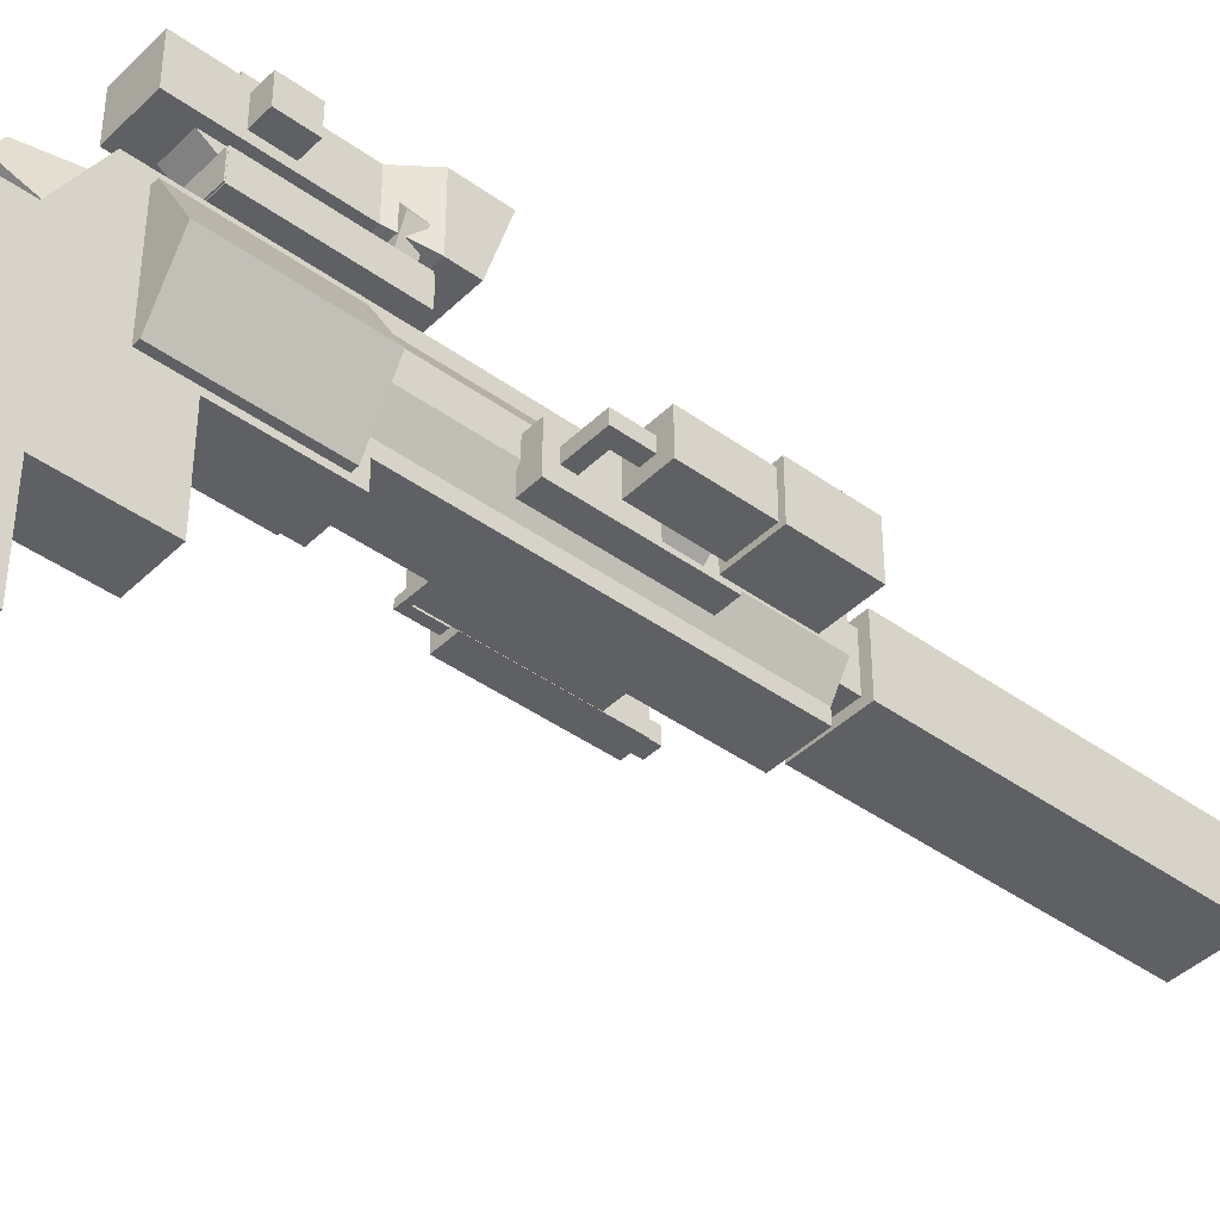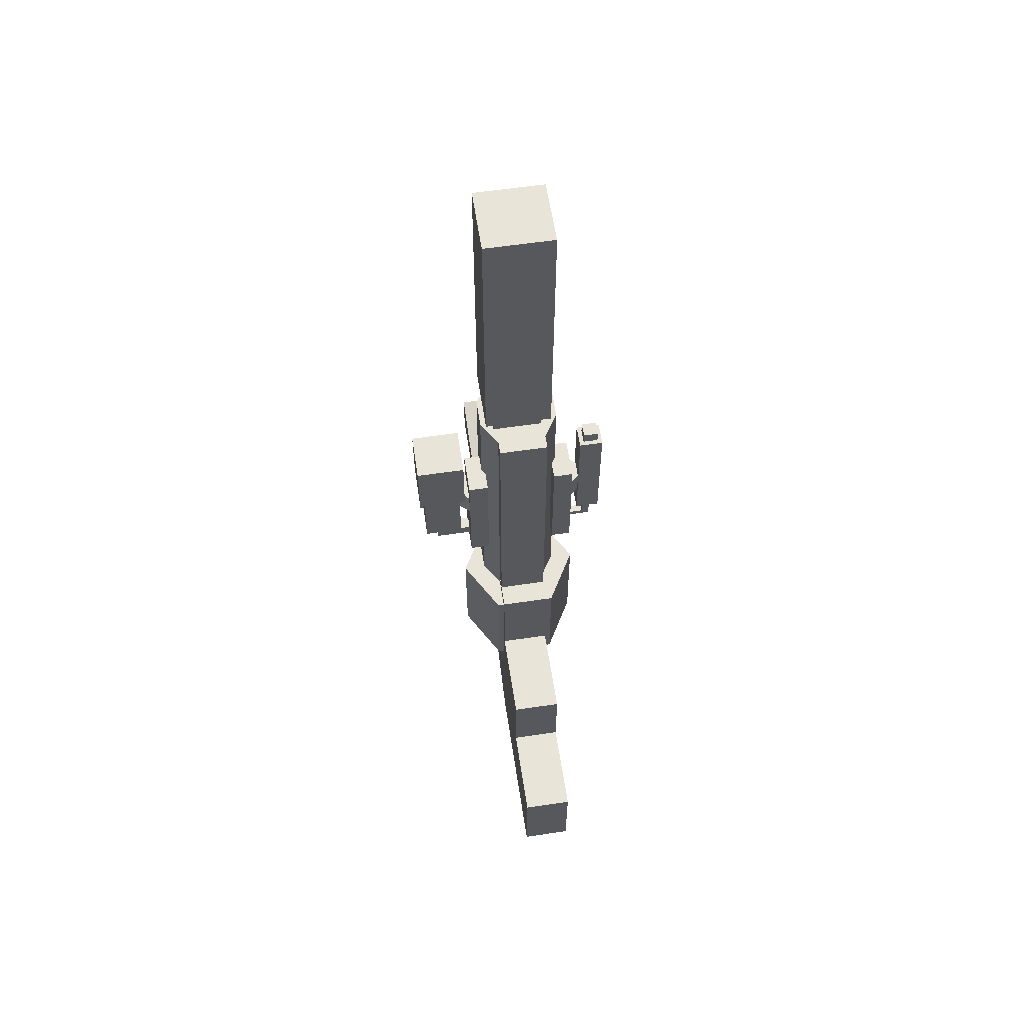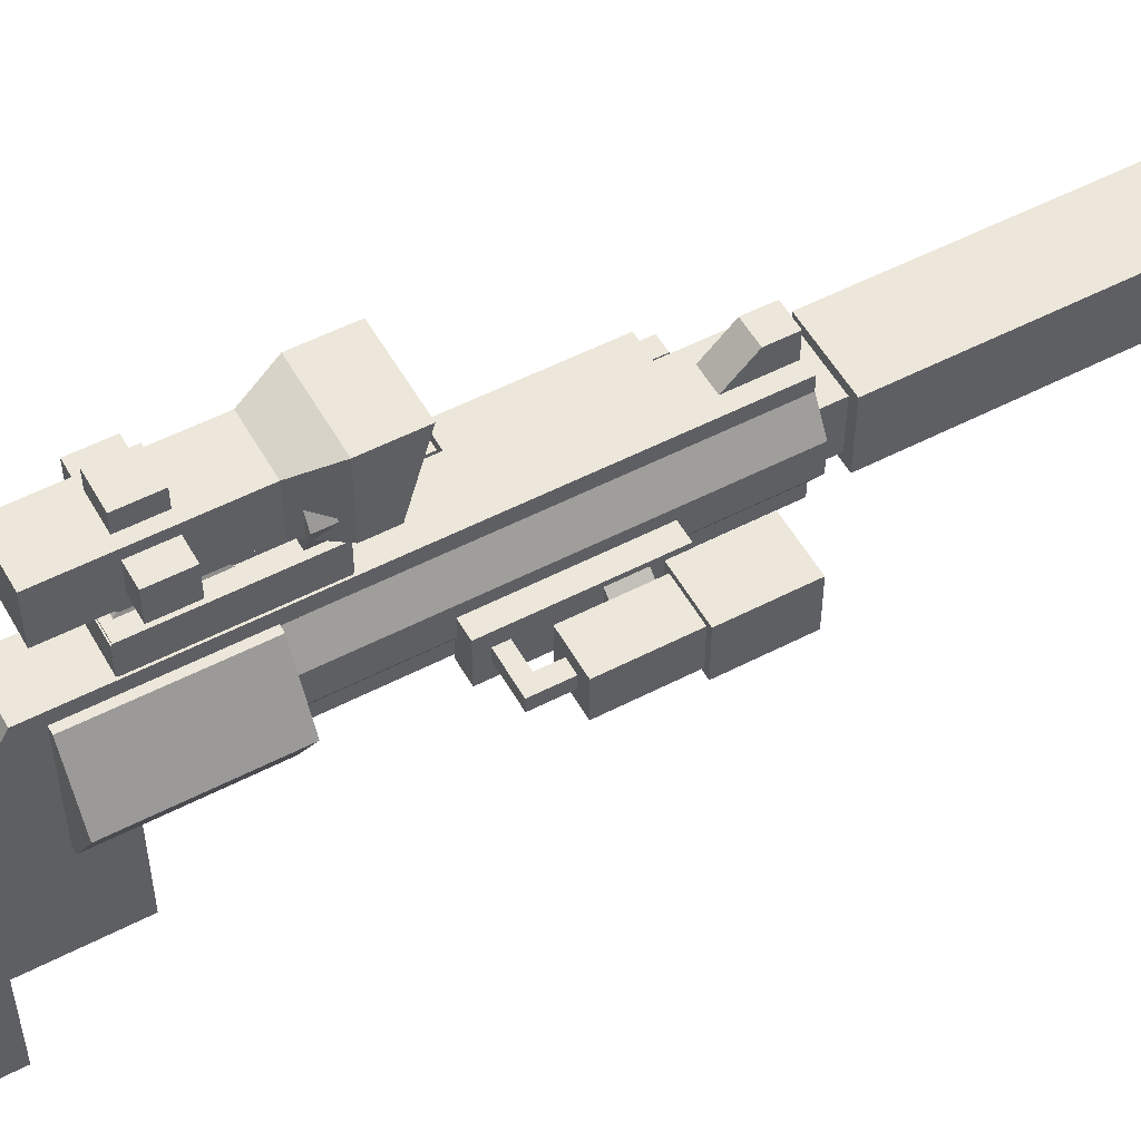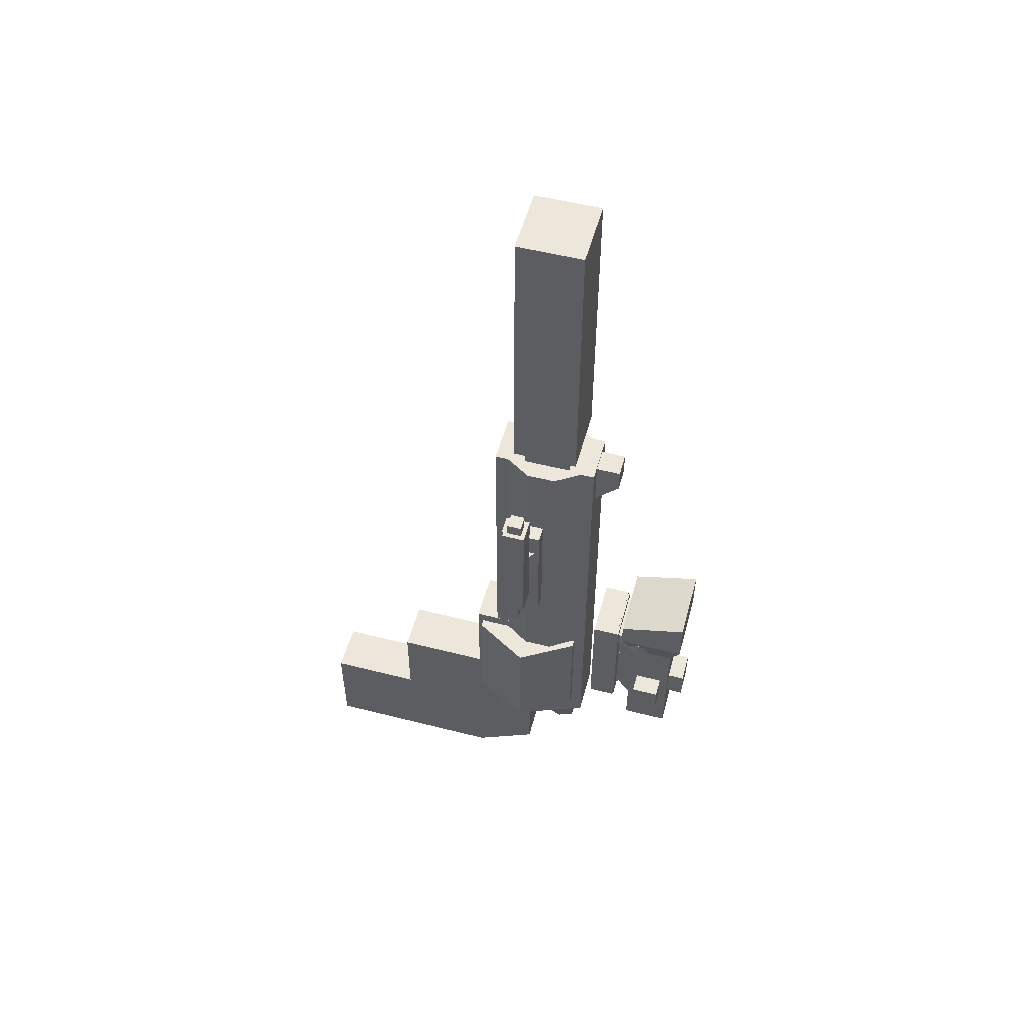
<metadata>
{"format":"obj","ext":"obj","renderer":"f3d","projection":"perspective","resolution":1024,"background":"white","views":[{"elev":-42.1,"azim":-130.9,"up":"+Y"},{"elev":60.2,"azim":-8.6,"up":"+Z"},{"elev":53.6,"azim":-118.9,"up":"+Y"},{"elev":53.1,"azim":105.2,"up":"+Z"}]}
</metadata>
<code>
v 0.05594 0.3557 0.1764
v -0.05519 0.3557 0.1764
v -0.1108 0.2595 0.1764
v -0.05519 0.1632 0.1764
v 0.05594 0.1632 0.1764
v 0.1115 0.2595 0.1764
v 0.05594 0.3557 0.3986
v -0.05519 0.3557 0.3986
v -0.1108 0.2595 0.3986
v -0.05519 0.1632 0.3986
v 0.05594 0.1632 0.3986
v 0.1115 0.2595 0.3986
v 0.1038 0.2728 0.2071
v 0.06363 0.3424 0.2071
v 0.06363 0.3424 0.39
v 0.1038 0.2728 0.39
v 0.06339 0.1762 0.2062
v 0.1041 0.2466 0.2062
v 0.1041 0.2466 0.39
v 0.06339 0.1762 0.39
v -0.06274 0.3427 0.2065
v -0.1032 0.2726 0.2065
v -0.1032 0.2726 0.39
v -0.06274 0.3427 0.39
v -0.1034 0.2467 0.2059
v -0.06258 0.176 0.2059
v -0.06258 0.176 0.39
v -0.1034 0.2467 0.39
v 0.03997 0.3557 0.2071
v -0.03922 0.3557 0.2071
v -0.03922 0.3557 0.39
v 0.03997 0.3557 0.39
v -0.01908 0.2258 0.1764
v 0.01983 0.2258 0.1764
v -0.03854 0.2595 0.1764
v -0.01908 0.2932 0.1764
v 0.01983 0.2932 0.1764
v 0.03929 0.2595 0.1764
v 0.08651 0.2595 0.3986
v 0.04344 0.3341 0.3986
v -0.04269 0.3341 0.3986
v -0.08576 0.2595 0.3986
v -0.04269 0.1849 0.3986
v 0.04344 0.1849 0.3986
v -0.04408 -0.1702 0.093
v 0.04336 -0.1702 0.093
v 0.04336 -0.1702 -0.09056
v -0.04408 -0.1702 -0.09056
v -0.04408 0.2644 -0.02402
v 0.04336 0.2644 -0.02402
v 0.04336 0.1531 0.4187
v -0.04408 0.1531 0.4187
v 0.04336 -0.008469 0.093
v -0.04408 -0.008469 0.093
v 0.04336 -0.008469 0.245
v -0.04408 -0.008469 0.245
v 0.04336 0.1531 0.245
v -0.04408 0.1531 0.245
v 0.04336 0.1531 -0.09056
v -0.04408 0.1531 -0.09056
v 0.04336 0.1531 0.09425
v -0.04408 0.1531 0.0924
v -0.04408 0.1224 0.06437
v -0.04408 0.1224 -0.06289
v -0.04408 -0.1391 -0.06289
v -0.04408 -0.1403 0.06392
v 0.04336 0.1224 -0.06161
v 0.04336 -0.1391 -0.06161
v 0.04336 0.1224 0.06565
v 0.04336 -0.1403 0.0652
v 0.04336 0.01412 0.1204
v 0.04336 0.1305 0.1204
v 0.04336 0.1305 0.2193
v 0.04336 0.01412 0.219
v -0.04408 0.01412 0.2178
v -0.04408 0.01412 0.1192
v -0.04408 0.1305 0.2181
v -0.04408 0.1305 0.1192
v -0.04408 0.1531 0.2761
v 0.04336 0.1531 0.278
v -0.04408 0.2644 0.0759
v 0.04336 0.2644 0.0759
v -0.04408 0.3766 0.1424
v 0.04336 0.3766 0.1424
v -0.04397 0.3766 0.4187
v 0.04325 0.3766 0.4187
v 0.04315 0.1934 0.4187
v -0.04387 0.1934 0.4187
v 0.04315 0.1934 0.9472
v 0.04315 0.3766 0.9472
v -0.04387 0.3766 0.9472
v -0.04387 0.1934 0.9472
v 0.04315 0.2169 0.3891
v 0.04315 0.3531 0.3891
v 0.04315 0.3531 0.9472
v 0.04315 0.2169 0.9472
v -0.04387 0.2169 0.3891
v -0.04387 0.3531 0.3891
v -0.04387 0.2169 0.9472
v -0.04387 0.3531 0.9472
v 0.07032 0.2605 0.3891
v 0.07032 0.3095 0.3891
v 0.07032 0.3095 0.9472
v 0.07032 0.2605 0.9472
v -0.07104 0.2605 0.3891
v -0.07104 0.3095 0.3891
v -0.07104 0.2605 0.9472
v -0.07104 0.3095 0.9472
v 0.03402 0.2447 0.9472
v 0.03402 0.3253 0.9472
v -0.03474 0.3253 0.9472
v -0.03474 0.2447 0.9472
v -0.02665 0.2868 0.08917
v 0.02593 0.2868 0.08917
v -0.02665 0.3542 0.1292
v 0.02593 0.3542 0.1292
v -0.01213 0.3229 0.03617
v 0.01141 0.3229 0.03617
v -0.01213 0.3531 0.05408
v 0.01141 0.3531 0.05408
v -0.02114 0.3766 0.8574
v 0.02041 0.3766 0.8574
v -0.02109 0.3766 0.9435
v 0.02037 0.3766 0.9435
v -0.02114 0.419 0.901
v 0.02041 0.419 0.901
v -0.02109 0.419 0.9435
v 0.02037 0.419 0.9435
f 29 30 31 32
f 21 22 23 24
f 25 26 27 28
f 4 5 11 10
f 17 18 19 20
f 13 14 15 16
f 34 33 35 36 37 38
f 39 40 41 42 43 44
f 6 1 14 13
f 1 7 15 14
f 7 12 16 15
f 12 6 13 16
f 5 6 18 17
f 6 12 19 18
f 12 11 20 19
f 11 5 17 20
f 2 3 22 21
f 3 9 23 22
f 9 8 24 23
f 8 2 21 24
f 3 4 26 25
f 4 10 27 26
f 10 9 28 27
f 9 3 25 28
f 1 2 30 29
f 2 8 31 30
f 8 7 32 31
f 7 1 29 32
f 5 4 33 34
f 4 3 35 33
f 3 2 36 35
f 2 1 37 36
f 1 6 38 37
f 6 5 34 38
f 12 7 40 39
f 7 8 41 40
f 8 9 42 41
f 9 10 43 42
f 10 11 44 43
f 11 12 39 44
f 54 45 46 53
f 50 59 60 49
f 45 48 47 46
f 58 56 55 57
f 56 54 53 55
f 58 57 80 51 52 79
f 63 64 65 66
f 68 67 69 70
f 62 60 64 63
f 60 48 65 64
f 48 45 66 65
f 63 66 45 54 62
f 47 59 67 68
f 59 61 69 67
f 69 61 53 46 70
f 46 47 68 70
f 53 61 72 71
f 61 57 73 72
f 57 55 74 73
f 55 53 71 74
f 54 56 75 76
f 56 58 77 75
f 58 62 78 77
f 62 54 76 78
f 51 80 57 61 50 82 84 86
f 49 81 82 50
f 72 73 74 71
f 76 75 77 78
f 60 59 47 48
f 84 83 85 86
f 118 117 119 120
f 62 49 60
f 109 110 111 112
f 51 86 87
f 85 52 88
f 52 51 87 88
f 101 102 103 104
f 126 125 127 128
f 106 105 107 108
f 88 87 89 92
f 87 86 94 93
f 86 90 95 94
f 90 89 96 95
f 89 87 93 96
f 85 88 97 98
f 88 92 99 97
f 92 91 100 99
f 91 85 98 100
f 93 94 102 101
f 94 95 103 102
f 95 96 104 103
f 96 93 101 104
f 98 97 105 106
f 97 99 107 105
f 99 100 108 107
f 100 98 106 108
f 89 90 110 109
f 90 91 111 110
f 91 92 112 111
f 92 89 109 112
f 82 81 113 114
f 81 83 115 113
f 83 84 116 115
f 84 82 114 116
f 114 113 117 118
f 113 115 119 117
f 115 116 120 119
f 116 114 118 120
f 86 85 121 122
f 85 91 123 121
f 91 90 124 123
f 90 86 122 124
f 122 121 125 126
f 121 123 127 125
f 123 124 128 127
f 124 122 126 128
f 50 61 59
f 52 85 83 81 49 62 58 79
v 0.05045 0.3975 0.4676
v 0.05045 0.3975 0.2421
v 0.05045 0.4461 0.4676
v 0.05045 0.4461 0.2421
v -0.05528 0.4461 0.4676
v -0.05528 0.4461 0.2421
v -0.05528 0.3975 0.4676
v -0.05528 0.3975 0.2421
v 0.04043 0.4461 0.4545
v 0.04043 0.4461 0.4277
v -0.04526 0.4461 0.4277
v -0.04526 0.4461 0.4545
v 0.05906 0.4909 0.4545
v 0.05906 0.4909 0.4277
v -0.06389 0.4909 0.4277
v -0.06389 0.4909 0.4545
v 0.03215 0.5376 0.4545
v 0.03215 0.5376 0.4277
v -0.03699 0.5376 0.4277
v -0.03699 0.5376 0.4545
v 0.03354 0.4542 0.4277
v -0.03837 0.4542 0.4277
v -0.054 0.4911 0.4277
v 0.04916 0.4911 0.4277
v -0.03143 0.5294 0.4277
v 0.02659 0.5294 0.4277
v 0.03354 0.4542 0.4545
v -0.03837 0.4542 0.4545
v 0.04916 0.4911 0.4545
v -0.054 0.4911 0.4545
v 0.02659 0.5294 0.4545
v -0.03143 0.5294 0.4545
v 0.02712 0.4461 0.2537
v -0.03195 0.4461 0.2537
v -0.03195 0.4461 0.3683
v 0.02712 0.4461 0.3683
v 0.01725 0.4671 0.2729
v -0.02208 0.4671 0.2729
v -0.02208 0.4671 0.3491
v 0.01725 0.4671 0.3491
v -0.007954 0.4861 0.4545
v 0.003124 0.4861 0.4545
v 0.003124 0.4975 0.4545
v -0.007954 0.4975 0.4545
v -0.007954 0.4975 0.4277
v 0.003124 0.4975 0.4277
v 0.003124 0.4861 0.4277
v -0.007954 0.4861 0.4277
f 129 130 132 131
f 145 146 147 148
f 133 134 136 135
f 135 136 130 129
f 130 136 134 132
f 135 129 131 133
f 138 137 131 132 161 164
f 165 166 167 168
f 133 131 137 140
f 137 138 142 141
f 139 140 144 143
f 169 170 171 172
f 141 142 146 145
f 173 174 175 176
f 143 144 148 147
f 138 139 150 149
f 139 143 151 150
f 142 138 149 152
f 143 147 153 151
f 147 146 154 153
f 146 142 152 154
f 140 137 155 156
f 137 141 157 155
f 144 140 156 158
f 141 145 159 157
f 145 148 160 159
f 148 144 158 160
f 132 134 162 161
f 139 163 162 134 133 140
f 139 138 164 163
f 161 162 166 165
f 162 163 167 166
f 163 164 168 167
f 164 161 165 168
f 156 155 170 169
f 170 155 157 159 171
f 159 160 172 171
f 169 172 160 158 156
f 153 154 174 173
f 174 154 152 149 175
f 149 150 176 175
f 173 176 150 151 153
v 0.055 0.2315 1.497
v 0.055 0.2315 0.9827
v 0.055 0.3447 1.497
v 0.055 0.3447 0.9827
v -0.06409 0.3447 1.497
v -0.06409 0.3447 0.9827
v -0.06409 0.2315 1.497
v -0.06409 0.2315 0.9827
v -0.04833 0.2464 0.9827
v 0.03924 0.2464 0.9827
v -0.04833 0.3297 0.9827
v 0.03924 0.3297 0.9827
v -0.04833 0.2464 0.9465
v 0.03924 0.2464 0.9465
v -0.04833 0.3297 0.9465
v 0.03924 0.3297 0.9465
v -0.04291 0.2516 1.497
v 0.03383 0.2516 1.497
v 0.03383 0.3246 1.497
v -0.04291 0.3246 1.497
f 177 178 180 179
f 179 180 182 181
f 181 182 184 183
f 183 184 178 177
f 190 189 191 192
f 193 194 195 196
f 178 184 185 186
f 184 182 187 185
f 182 180 188 187
f 180 178 186 188
f 186 185 189 190
f 185 187 191 189
f 187 188 192 191
f 188 186 190 192
f 183 177 194 193
f 177 179 195 194
f 179 181 196 195
f 181 183 193 196
v 0.05052 0.3992 0.4692
v 0.05052 0.3992 0.2404
v 0.05052 0.4437 0.4692
v 0.05052 0.4437 0.2404
v -0.05492 0.4437 0.4692
v -0.05492 0.4437 0.2404
v -0.05492 0.3992 0.4692
v -0.05492 0.3992 0.2404
v 0.02593 0.4437 0.439
v 0.02593 0.4437 0.2707
v -0.03033 0.4437 0.2707
v -0.03033 0.4437 0.439
v 0.02593 0.4758 0.3908
v 0.02593 0.4758 0.2225
v -0.03033 0.4758 0.2225
v -0.03033 0.4758 0.3908
v 0.04164 0.4758 0.4121
v 0.04164 0.4758 0.1728
v -0.04604 0.4758 0.1728
v -0.04604 0.4758 0.4121
v 0.04164 0.5547 0.4121
v 0.04164 0.5547 0.1728
v -0.04604 0.5547 0.1728
v -0.04604 0.5547 0.4121
v 0.06321 0.4564 0.4686
v -0.06761 0.4564 0.4686
v 0.06321 0.5741 0.4686
v -0.06761 0.5741 0.4686
v 0.06321 0.4564 0.513
v -0.06761 0.4564 0.513
v 0.06321 0.5741 0.548
v -0.06761 0.5741 0.548
v 0.04164 0.4911 0.32
v 0.04164 0.4911 0.2649
v 0.04164 0.5394 0.2649
v 0.04164 0.5394 0.32
v -0.04604 0.4911 0.32
v -0.04604 0.4911 0.2649
v -0.04604 0.5394 0.32
v -0.04604 0.5394 0.2649
v 0.07659 0.4911 0.32
v 0.07659 0.4911 0.2649
v 0.07659 0.5394 0.2649
v 0.07659 0.5394 0.32
v -0.08099 0.4911 0.32
v -0.08099 0.4911 0.2649
v -0.08099 0.5394 0.32
v -0.08099 0.5394 0.2649
v 0.02457 0.5547 0.3202
v 0.02457 0.5547 0.2647
v -0.02897 0.5547 0.2647
v -0.02897 0.5547 0.3202
v 0.02457 0.5839 0.3202
v 0.02457 0.5839 0.2647
v -0.02897 0.5839 0.2647
v -0.02897 0.5839 0.3202
v 0.03289 0.4837 0.1728
v -0.03729 0.4837 0.1728
v -0.03729 0.5469 0.1728
v 0.03289 0.5469 0.1728
v 0.0517 0.4668 0.516
v -0.05609 0.4668 0.516
v 0.0517 0.5638 0.5456
v -0.05609 0.5638 0.5456
f 197 198 200 199
f 249 250 251 252
f 201 202 204 203
f 203 204 198 197
f 198 204 202 200
f 203 197 199 201
f 199 200 206 205
f 200 202 207 206
f 202 201 208 207
f 201 199 205 208
f 205 206 210 209
f 206 207 211 210
f 207 208 212 211
f 208 205 209 212
f 209 210 214 213
f 210 211 215 214
f 211 212 216 215
f 212 209 213 216
f 237 238 239 240
f 253 254 255 256
f 242 241 243 244
f 258 257 259 260
f 216 213 221 222
f 213 217 223 221
f 217 220 224 223
f 220 216 222 224
f 222 221 225 226
f 221 223 227 225
f 223 224 228 227
f 224 222 226 228
f 213 214 230 229
f 214 218 231 230
f 218 217 232 231
f 217 213 229 232
f 215 216 233 234
f 216 220 235 233
f 220 219 236 235
f 219 215 234 236
f 229 230 238 237
f 230 231 239 238
f 231 232 240 239
f 232 229 237 240
f 234 233 241 242
f 233 235 243 241
f 235 236 244 243
f 236 234 242 244
f 217 218 246 245
f 218 219 247 246
f 219 220 248 247
f 220 217 245 248
f 245 246 250 249
f 246 247 251 250
f 247 248 252 251
f 248 245 249 252
f 214 215 254 253
f 215 219 255 254
f 219 218 256 255
f 218 214 253 256
f 226 225 257 258
f 225 227 259 257
f 227 228 260 259
f 228 226 258 260
v 0.09798 0.2189 0.7968
v 0.09798 0.2189 0.5681
v 0.09798 0.2908 0.7968
v 0.09798 0.2908 0.5681
v 0.06272 0.2908 0.7968
v 0.06272 0.2908 0.5681
v 0.06272 0.2189 0.7968
v 0.06272 0.2189 0.5681
v 0.09798 0.2267 0.7522
v 0.09798 0.2267 0.7038
v 0.09798 0.283 0.7038
v 0.09798 0.283 0.7522
v 0.1156 0.2416 0.7522
v 0.1156 0.2416 0.7038
v 0.1156 0.2681 0.7038
v 0.1156 0.2681 0.7522
v 0.1475 0.2438 0.8896
v 0.1415 0.2496 0.5879
v 0.1475 0.2687 0.8896
v 0.1415 0.2629 0.5879
v 0.1215 0.2687 0.8896
v 0.1275 0.2629 0.5978
v 0.1215 0.2438 0.8896
v 0.1275 0.2496 0.5978
v 0.1274 0.2496 0.8896
v 0.1416 0.2496 0.8896
v 0.1416 0.263 0.8896
v 0.1274 0.263 0.8896
v 0.1215 0.2687 0.8681
v 0.1475 0.2687 0.8681
v 0.1475 0.2438 0.8681
v 0.1215 0.2438 0.8681
v 0.1415 0.2496 0.6413
v 0.1415 0.2629 0.6413
v 0.1275 0.2629 0.6413
v 0.1275 0.2496 0.6413
v 0.1554 0.2764 0.8681
v 0.1554 0.2361 0.8681
v 0.1554 0.2361 0.6413
v 0.1554 0.2764 0.6413
v 0.1136 0.2764 0.8681
v 0.1136 0.2764 0.6413
v 0.1136 0.2361 0.8681
v 0.1136 0.2361 0.6413
v 0.09651 0.2496 0.5978
v 0.09651 0.2496 0.5879
v 0.09651 0.2629 0.5978
v 0.09651 0.2629 0.5879
f 263 264 266 265
f 265 266 268 267
f 267 268 262 261
f 262 268 266 264
f 267 261 263 265
f 261 262 270 269
f 262 264 271 270
f 264 263 272 271
f 263 261 269 272
f 269 270 274 273
f 270 271 275 274
f 271 272 276 275
f 272 269 273 276
f 297 298 299 300
f 301 297 300 302
f 303 301 302 304
f 298 303 304 299
f 285 286 287 288
f 283 277 286 285
f 277 279 287 286
f 279 281 288 287
f 281 283 285 288
f 279 290 289 281
f 277 291 290 279
f 283 292 291 277
f 281 289 292 283
f 294 293 278 280
f 295 294 280 282
f 296 295 282 284
f 293 296 284 278
f 290 291 298 297
f 293 294 300 299
f 289 290 297 301
f 294 295 302 300
f 292 289 301 303
f 295 296 304 302
f 291 292 303 298
f 296 293 299 304
f 278 284 305 306
f 284 282 307 305
f 282 280 308 307
f 280 278 306 308
v -0.1642 0.2456 0.5778
v -0.1642 0.267 0.5778
v -0.1418 0.267 0.5977
v -0.1418 0.2456 0.5977
v -0.1642 0.2456 0.6311
v -0.1642 0.267 0.6311
v -0.1418 0.267 0.6311
v -0.1418 0.2456 0.6311
v -0.1868 0.2888 0.7513
v -0.1868 0.2238 0.7513
v -0.1868 0.2238 0.6311
v -0.1868 0.2888 0.6311
v -0.1192 0.2888 0.7513
v -0.1192 0.2888 0.6311
v -0.1192 0.2238 0.7513
v -0.1192 0.2238 0.6311
v -0.09166 0.2456 0.5977
v -0.09166 0.2456 0.5778
v -0.09166 0.267 0.5977
v -0.09166 0.267 0.5778
v -0.1102 0.2151 0.7513
v -0.1102 0.2975 0.7513
v -0.1958 0.2151 0.7513
v -0.1958 0.2975 0.7513
v -0.1102 0.2151 0.8696
v -0.1102 0.2975 0.8696
v -0.1958 0.2151 0.8696
v -0.1958 0.2975 0.8696
v -0.1178 0.2225 0.8696
v -0.1178 0.2901 0.8696
v -0.1882 0.2225 0.8696
v -0.1882 0.2901 0.8696
v -0.1002 0.2189 0.7867
v -0.1002 0.2189 0.5579
v -0.1002 0.2908 0.7867
v -0.1002 0.2908 0.5579
v -0.06491 0.2908 0.7867
v -0.06491 0.2908 0.5579
v -0.06491 0.2189 0.7867
v -0.06491 0.2189 0.5579
v -0.1002 0.2267 0.7421
v -0.1002 0.2267 0.6937
v -0.1002 0.283 0.6937
v -0.1002 0.283 0.7421
v -0.1178 0.2416 0.7421
v -0.1178 0.2416 0.6937
v -0.1178 0.2681 0.6937
v -0.1178 0.2681 0.7421
f 317 320 319 318
f 321 322 320 317
f 323 324 322 321
f 318 319 324 323
f 314 310 309 313
f 315 311 310 314
f 316 312 311 315
f 313 309 312 316
f 313 319 320 314
f 314 320 322 315
f 338 340 339 337
f 315 322 324 316
f 316 324 319 313
f 309 326 325 312
f 312 325 327 311
f 311 327 328 310
f 310 328 326 309
f 321 330 329 323
f 323 329 331 318
f 318 331 332 317
f 317 332 330 321
f 330 334 333 329
f 329 333 335 331
f 331 335 336 332
f 332 336 334 330
f 334 338 337 333
f 333 337 339 335
f 335 339 340 336
f 336 340 338 334
f 343 345 346 344
f 345 347 348 346
f 347 341 342 348
f 342 344 346 348
f 347 345 343 341
f 341 349 350 342
f 342 350 351 344
f 344 351 352 343
f 343 352 349 341
f 349 353 354 350
f 350 354 355 351
f 351 355 356 352
f 352 356 353 349

</code>
